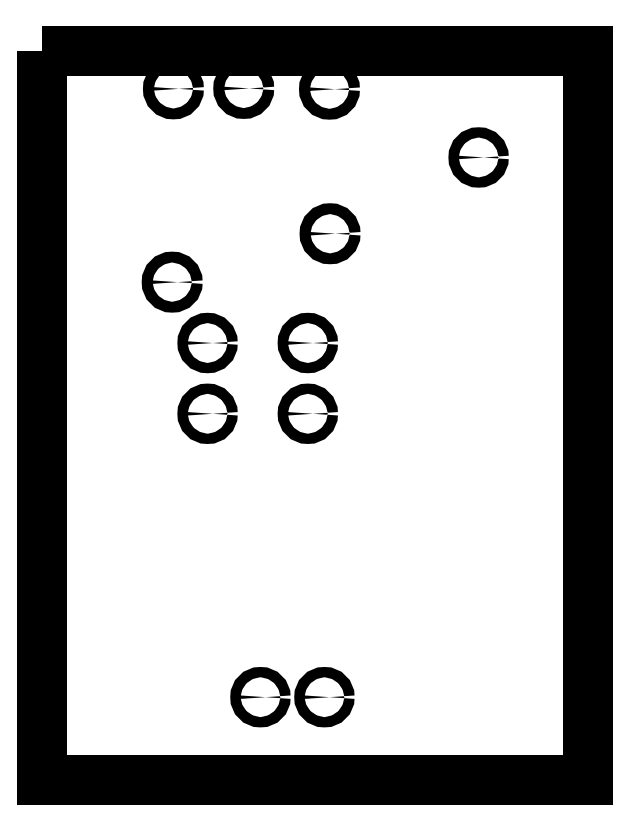
<metadata>
{"format":"dxf","ext":"dxf","renderer":"ezdxf+matplotlib","layout":"modelspace","background":"white","min_lineweight":24,"dpi":150}
</metadata>
<code>
0
SECTION
2
ENTITIES
0
CIRCLE
8
0
10
-57
20
-121.1
30
0
40
1.75
210
3.652e-44
220
3.944e-31
230
1
0
CIRCLE
8
0
10
-35.3
20
-121.1
30
0
40
1.75
210
3.652e-44
220
3.944e-31
230
1
0
CIRCLE
8
0
10
17
20
62
30
0
40
1.75
210
3.359e-44
220
-6.936e-74
230
1
0
CIRCLE
8
0
10
-86.52
20
85.27
30
0
40
1.85
210
4.948e-44
220
3.944e-31
230
1
0
CIRCLE
8
0
10
-62.67
20
85.41
30
0
40
1.85
210
4.729e-44
220
3.944e-31
230
1
0
CIRCLE
8
0
10
-86.94
20
19.71
30
0
40
1.85
210
4.955e-44
220
3.944e-31
230
1
0
CIRCLE
8
0
10
-33.59
20
85.16
30
0
40
1.85
210
4.729e-44
220
3.944e-31
230
1
0
CIRCLE
8
0
10
-33.39
20
36.13
30
0
40
1.85
210
4.729e-44
220
3.944e-31
230
1
0
CIRCLE
8
0
10
-40.93
20
-0.9312
30
0
40
1.75
210
4.276e-43
220
3.944e-31
230
1
0
CIRCLE
8
0
10
-74.93
20
-24.93
30
0
40
1.75
210
4.276e-43
220
3.944e-31
230
1
0
CIRCLE
8
0
10
-74.93
20
-0.9312
30
0
40
1.75
210
4.276e-43
220
3.944e-31
230
1
0
CIRCLE
8
0
10
-40.93
20
-24.93
30
0
40
1.75
210
4.276e-43
220
3.944e-31
230
1
0
LWPOLYLINE
8
0
90
4
70
1
43
0
10
-131
20
98
10
54
20
98
10
54
20
-149
10
-131
20
-149
0
ENDSEC
0
EOF

</code>
